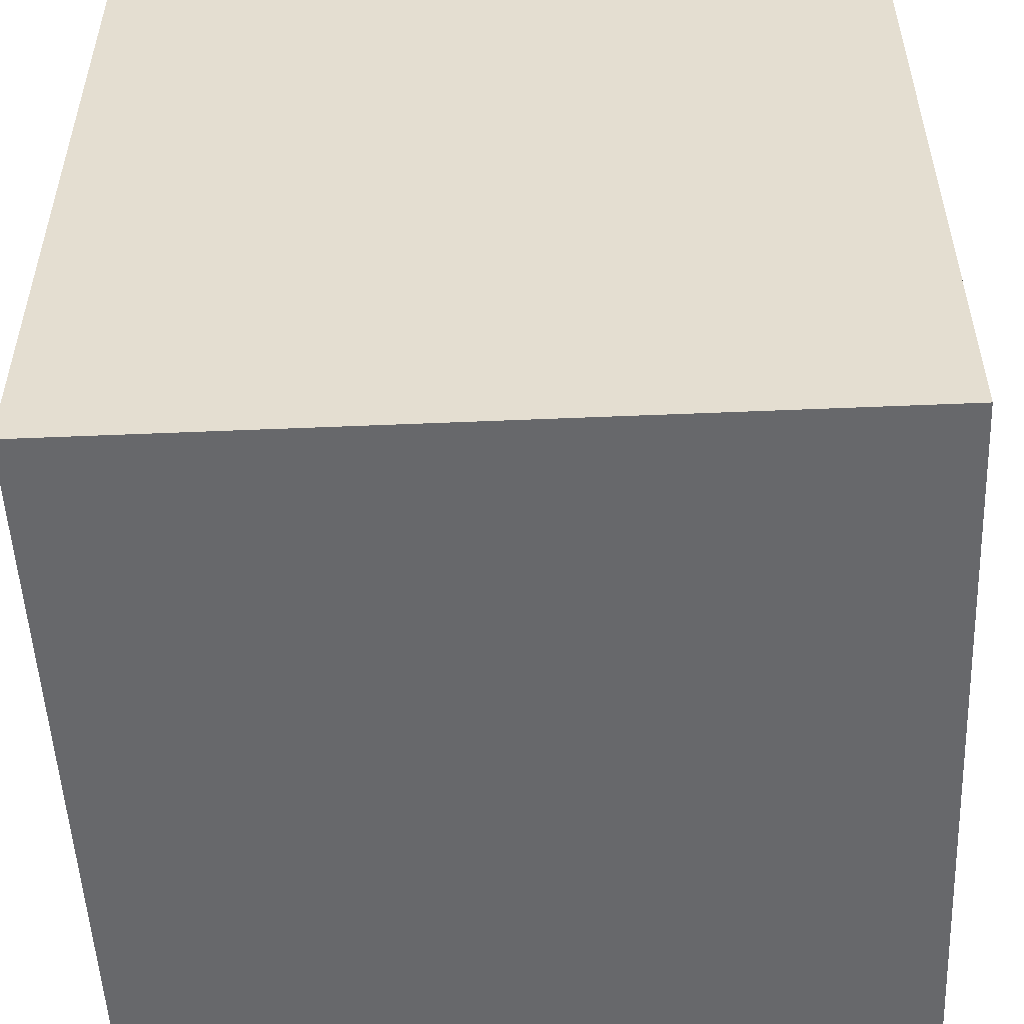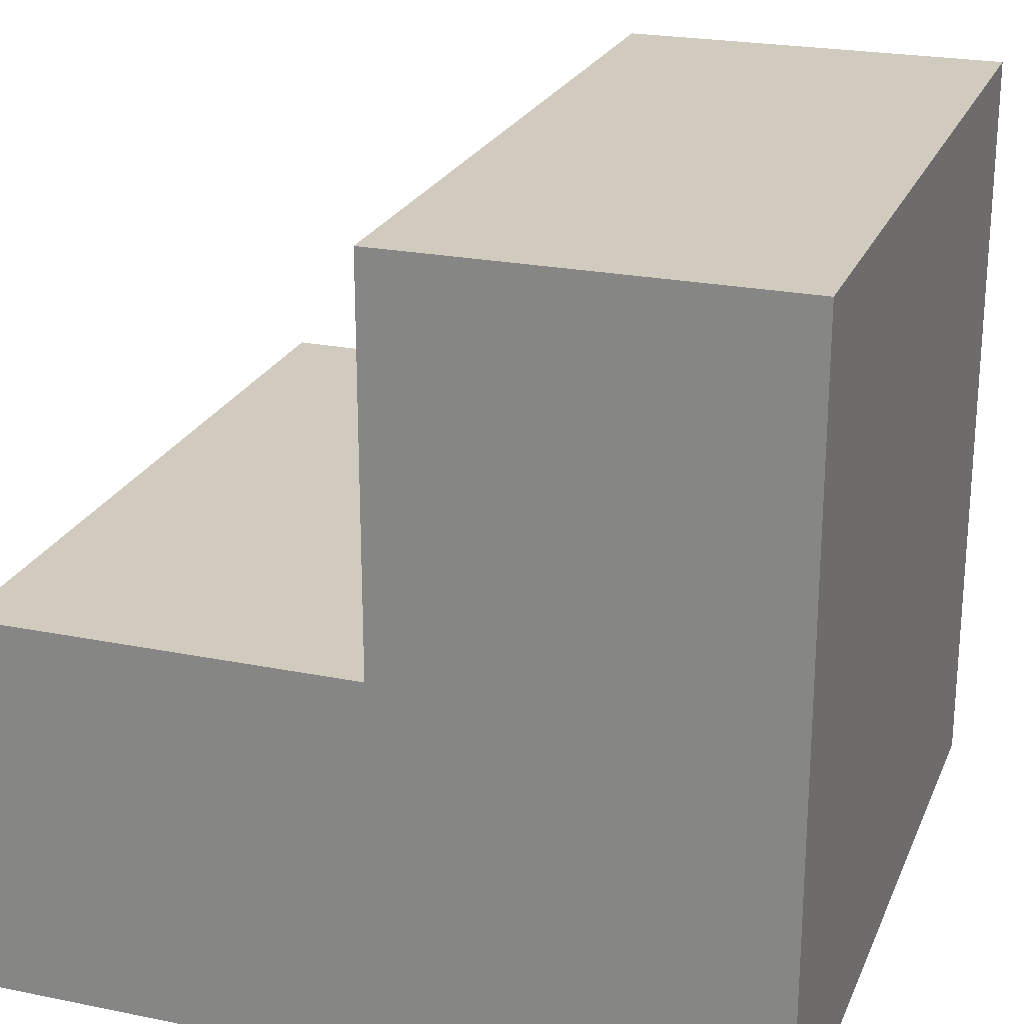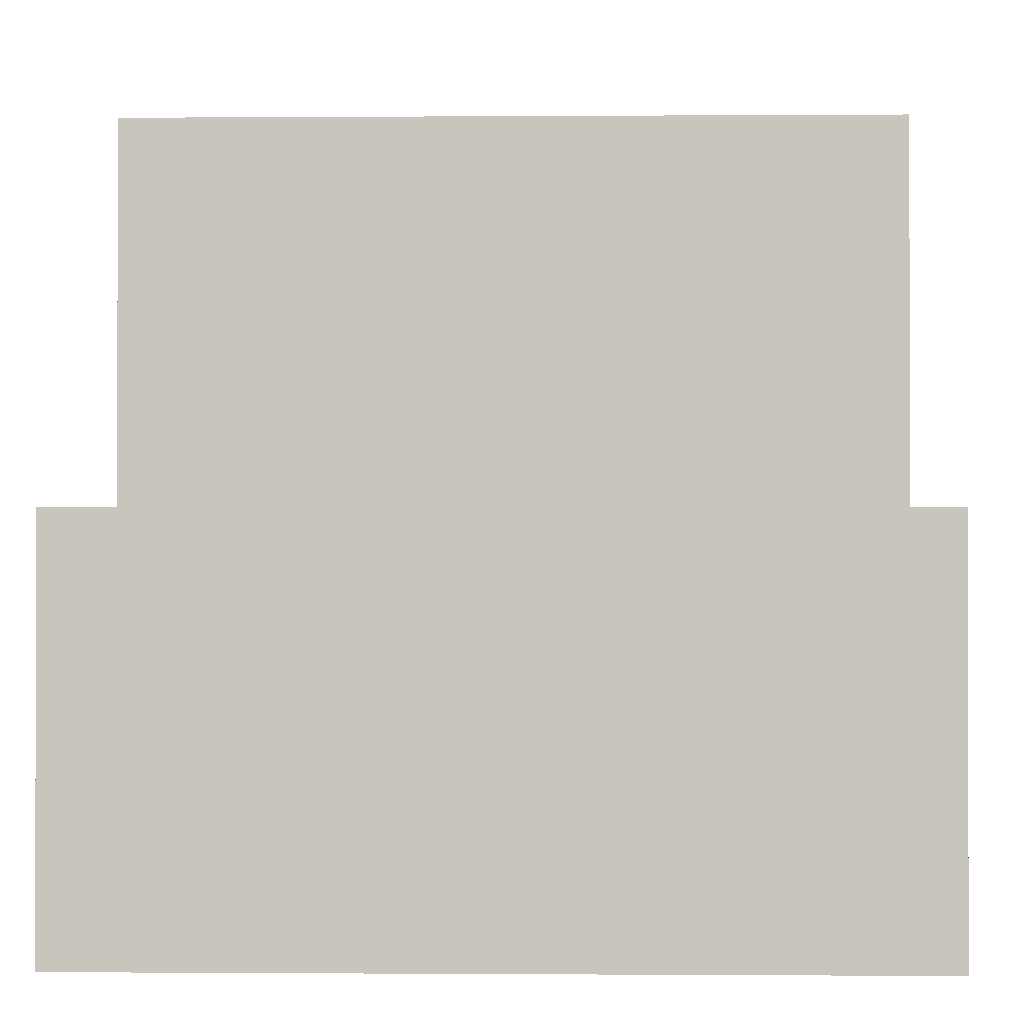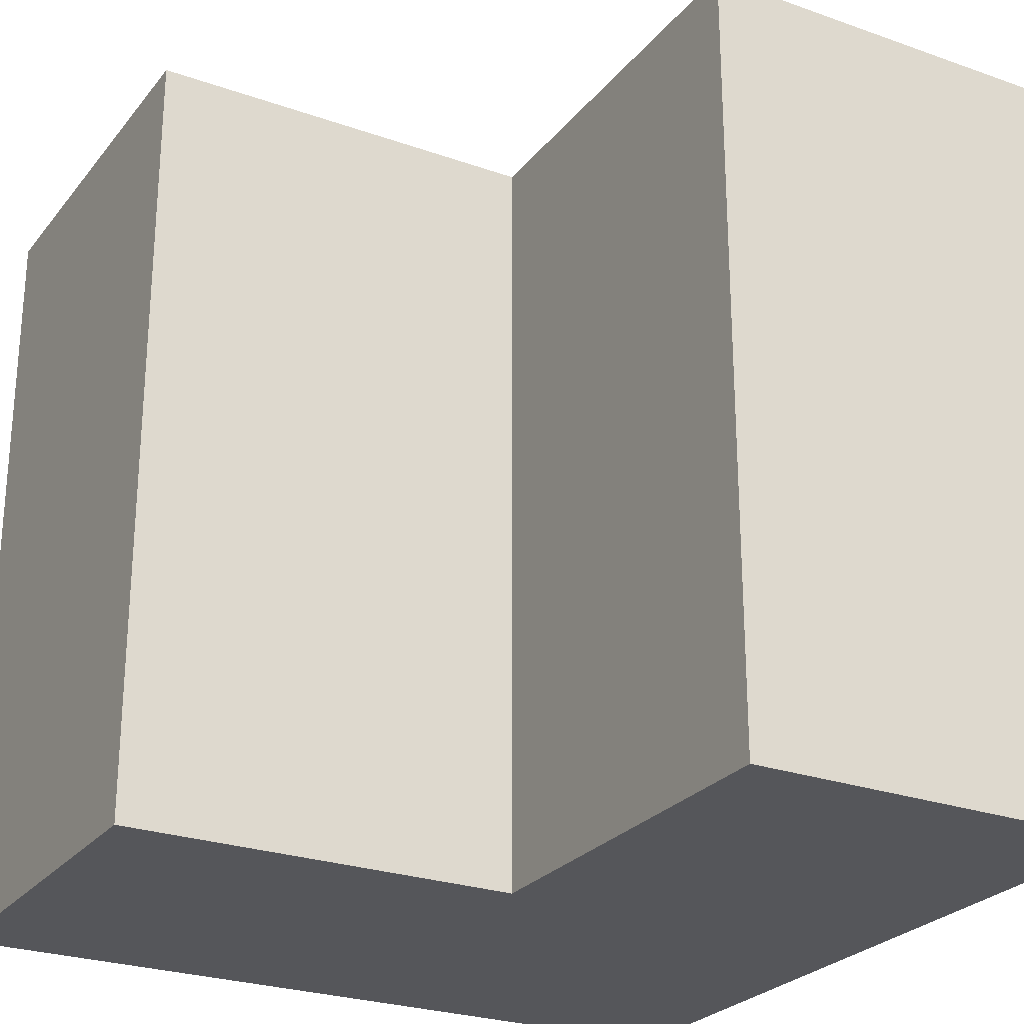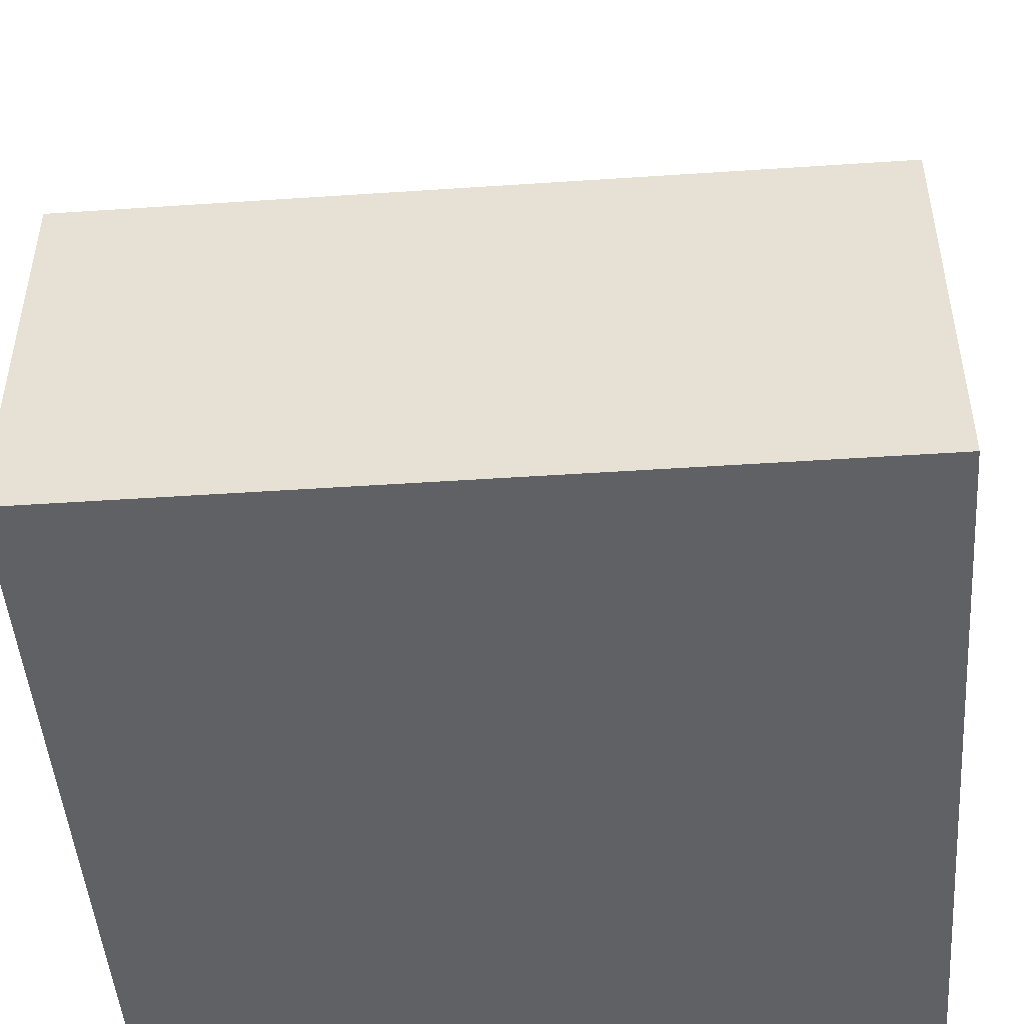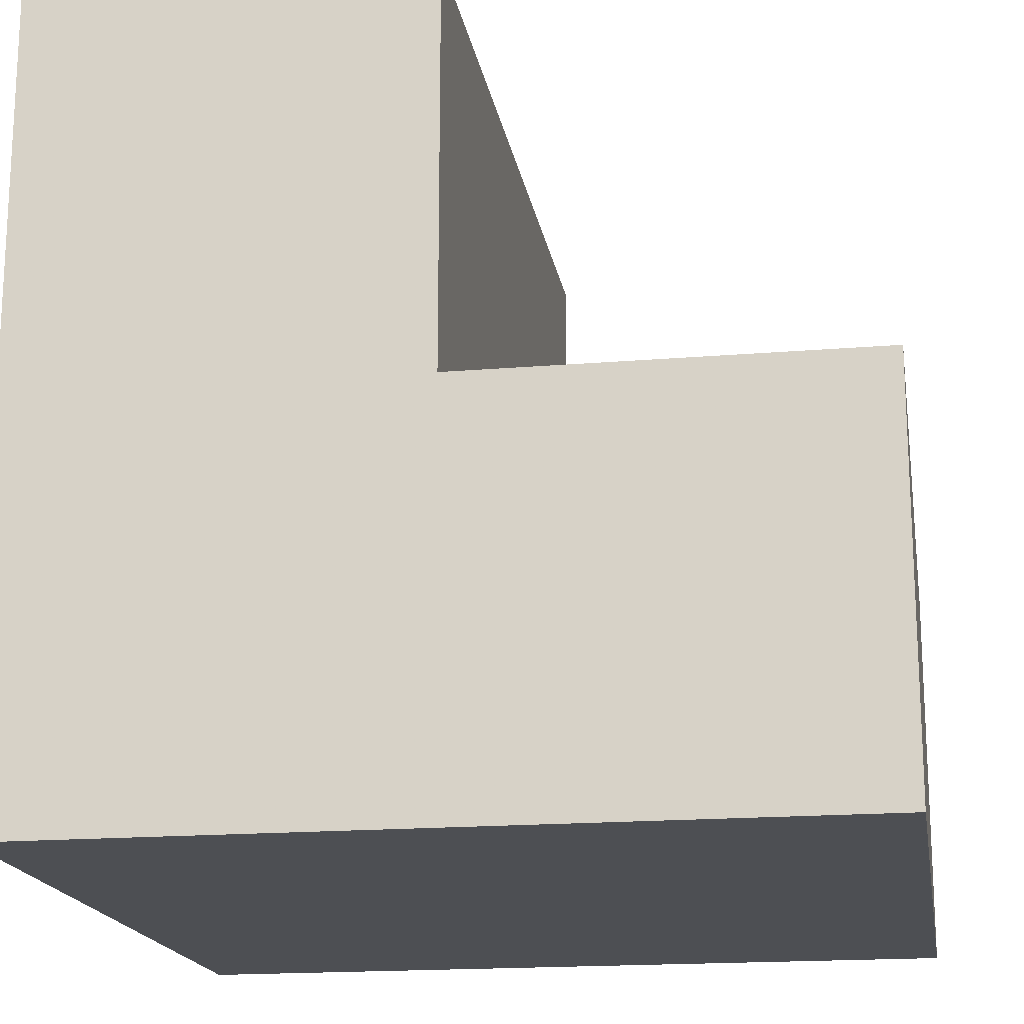
<metadata>
{"format":"obj","ext":"obj","renderer":"f3d","projection":"perspective","resolution":1024,"background":"white","views":[{"elev":-52.4,"azim":92.6,"up":"+Y"},{"elev":23.3,"azim":18.9,"up":"+Y"},{"elev":-0.6,"azim":-88.5,"up":"+Y"},{"elev":-25.9,"azim":-119.4,"up":"+Z"},{"elev":-47.7,"azim":-85.7,"up":"+Y"},{"elev":-17.9,"azim":-170.7,"up":"+Y"}]}
</metadata>
<code>
o Stufe
v -0.5 -0.5 0.5
v -0.5 -0.5 -0.5
v 0.5 -0.5 0.5
v 0.5 0.5 0.5
v 0.5 -0.5 -0.5
v 0.5 0.5 -0.5
v 0 0.5 -0.5
v 0 0.5 0.5
v -0.5 0 0.5
v -0.5 -0 -0.5
v 0 0 0.5
v 0 -0 -0.5
f 5 6 12
f 7 8 11
f 7 6 4
f 6 5 3
f 11 8 3
f 9 1 2
f 9 10 12
f 5 2 1
f 5 10 2
f 12 6 7
f 5 12 10
f 7 11 12
f 7 4 8
f 6 3 4
f 11 1 9
f 3 8 4
f 11 3 1
f 9 2 10
f 9 12 11
f 5 1 3

</code>
